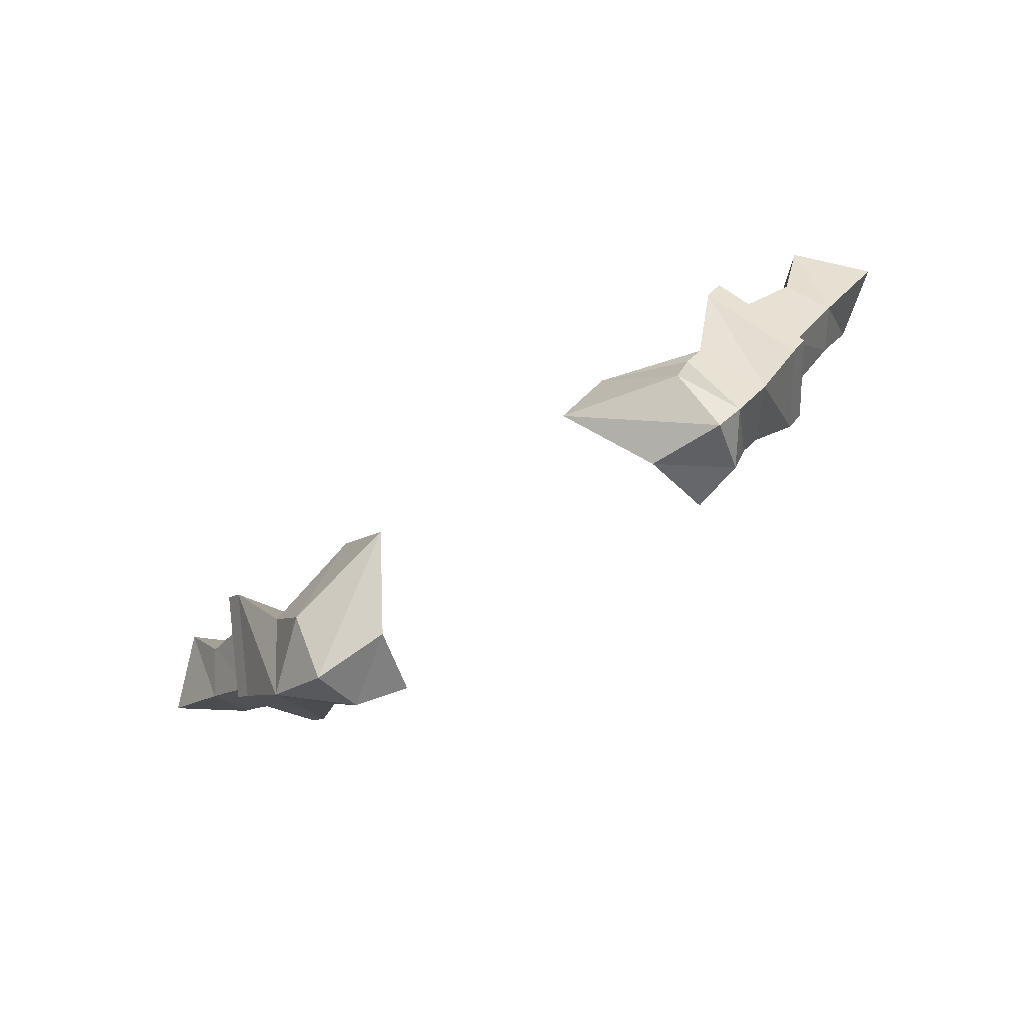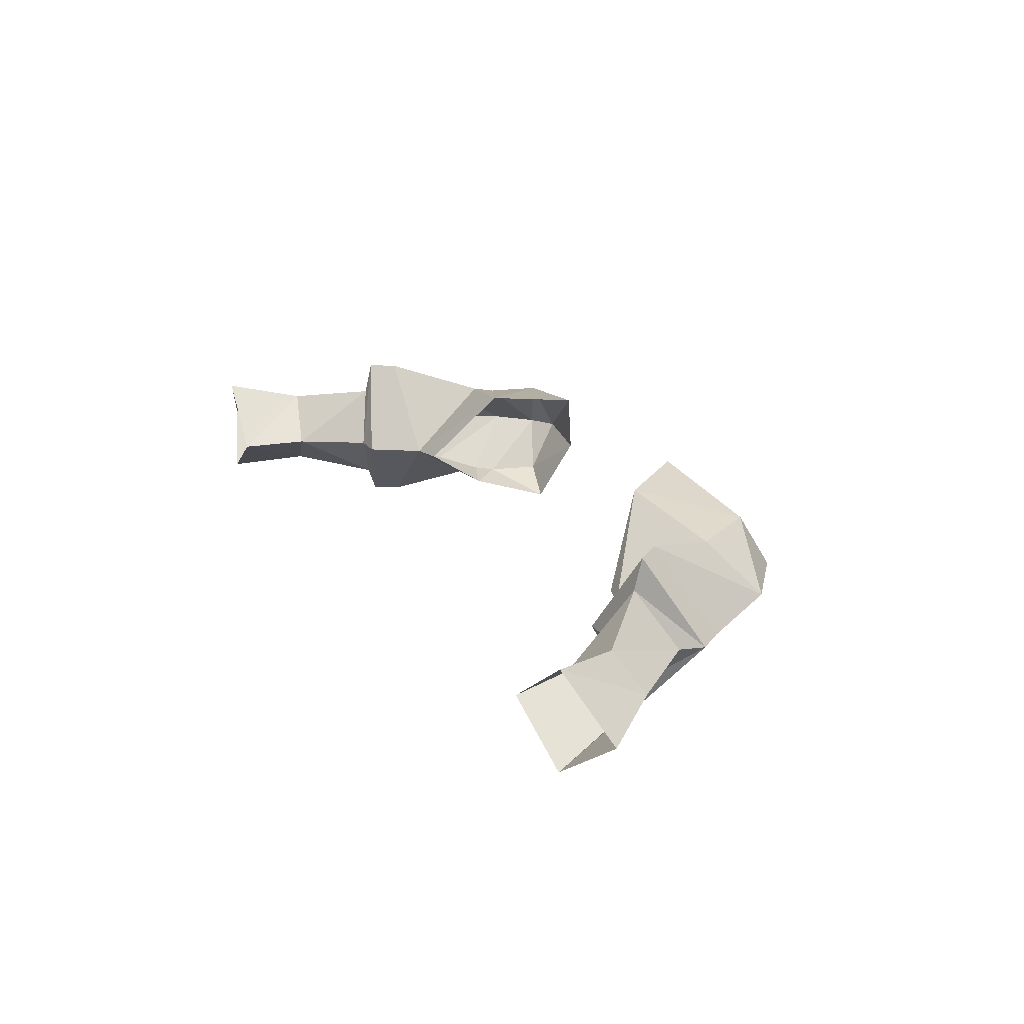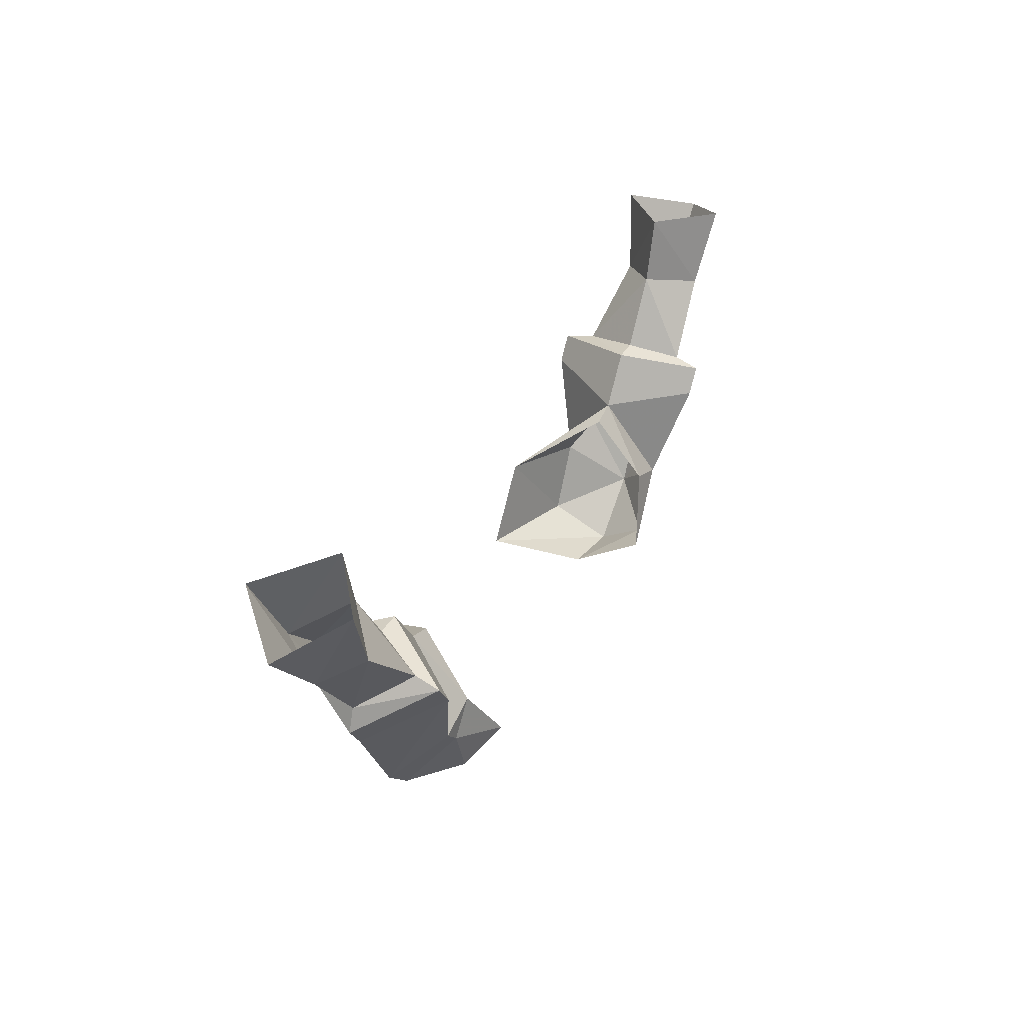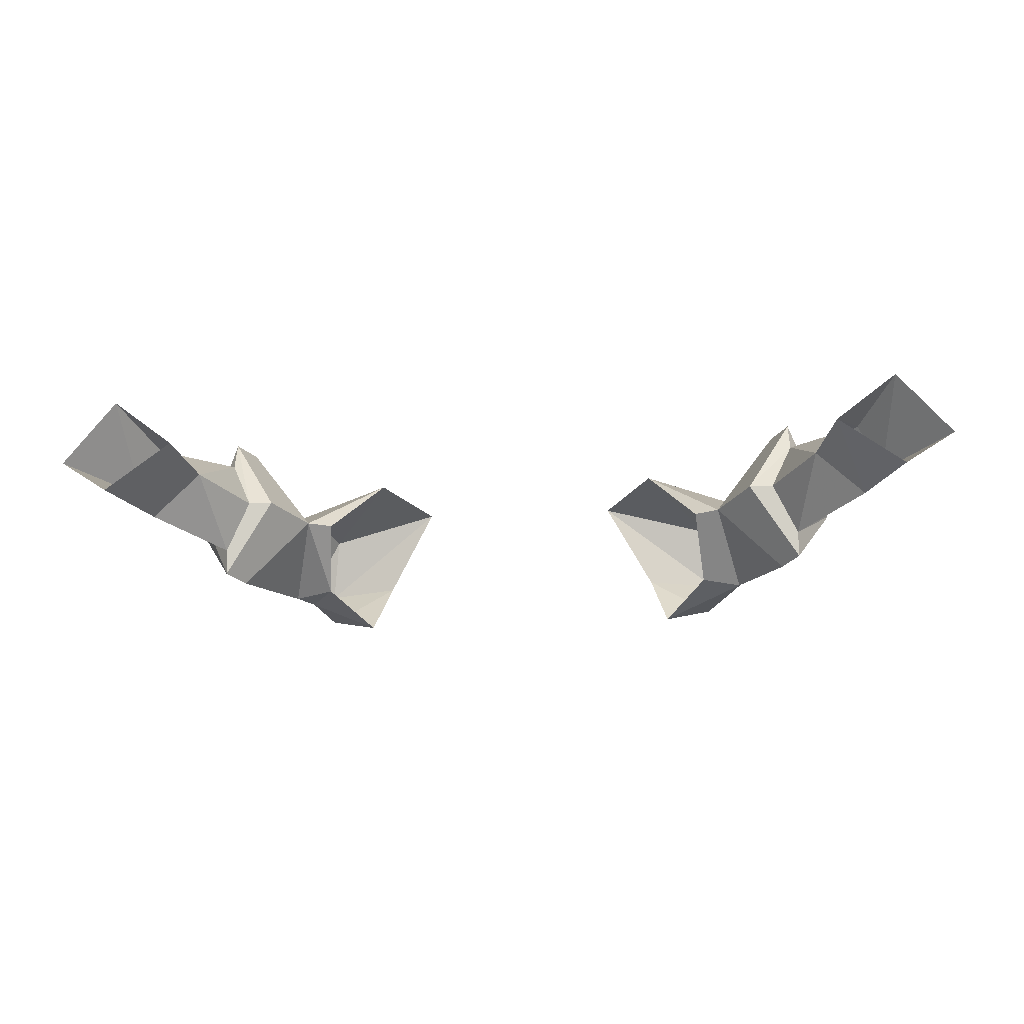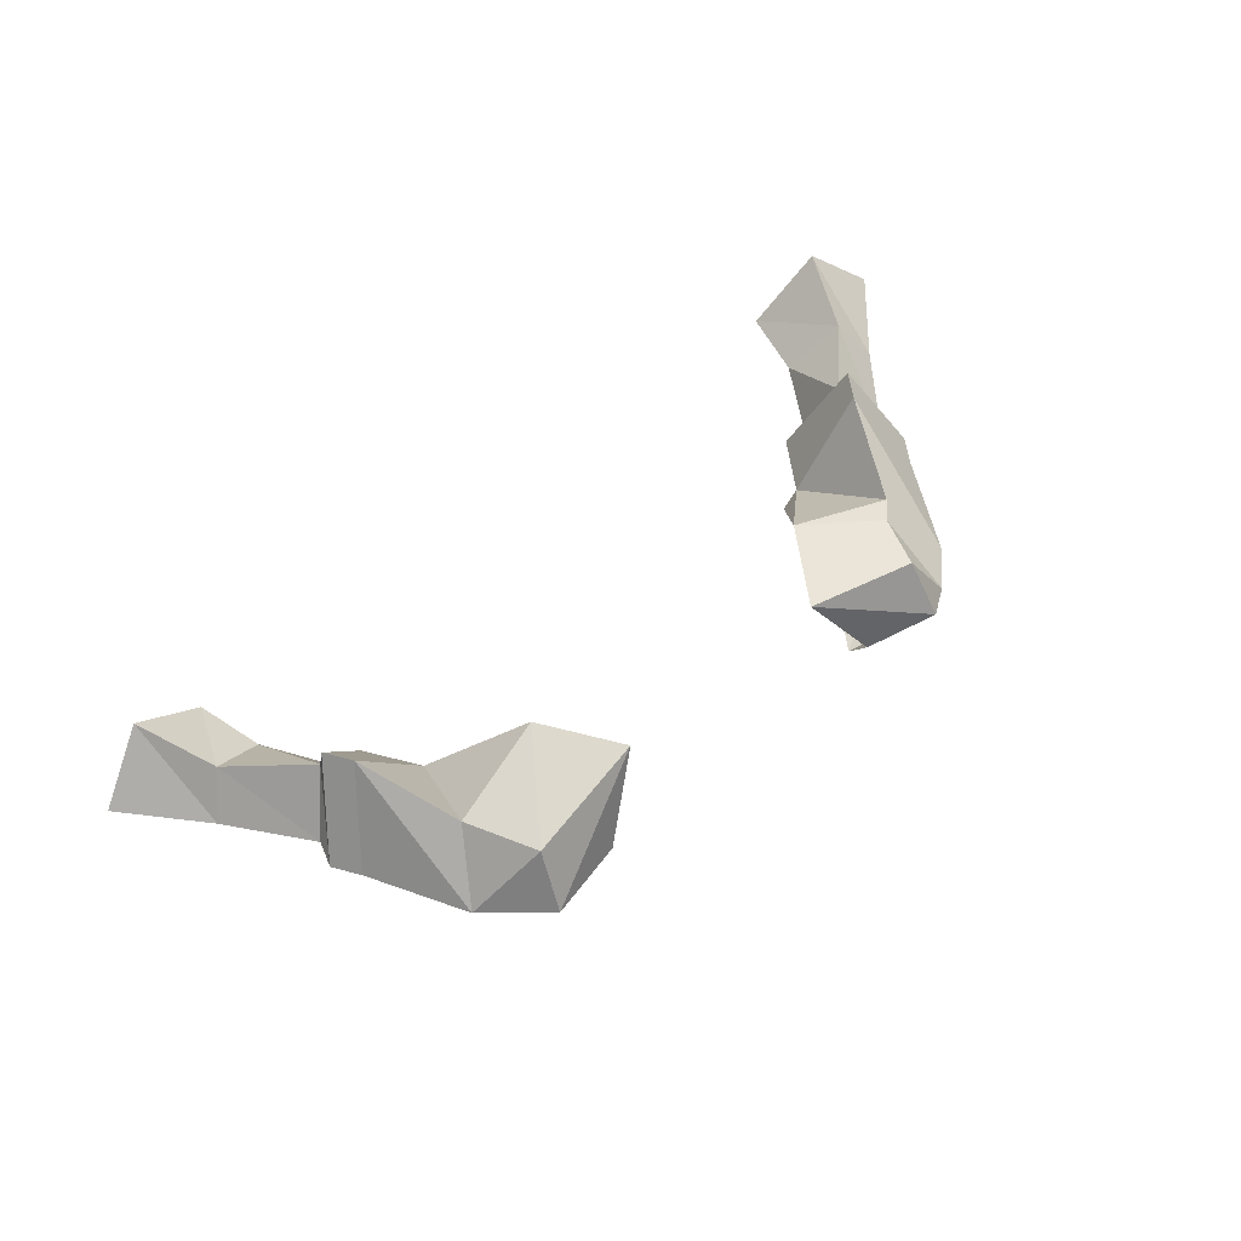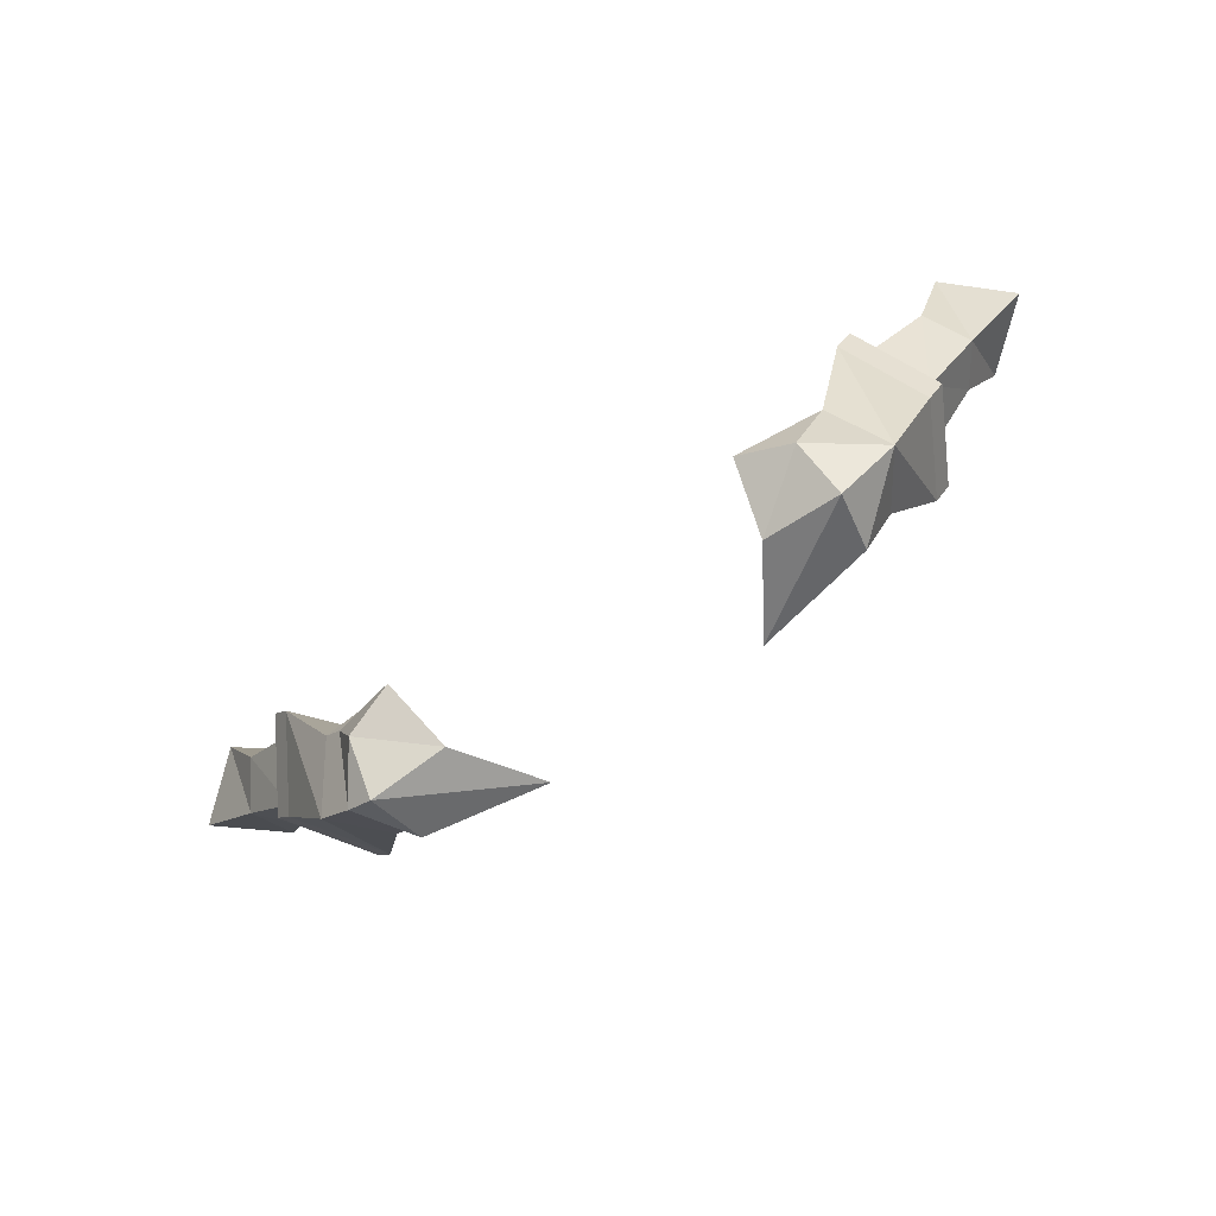
<metadata>
{"format":"obj","ext":"obj","renderer":"f3d","projection":"perspective","resolution":1024,"background":"white","views":[{"elev":-79.8,"azim":32.7,"up":"+Y"},{"elev":24.4,"azim":-118.7,"up":"+Z"},{"elev":36.2,"azim":116.6,"up":"+Y"},{"elev":-29.4,"azim":-176.1,"up":"+Z"},{"elev":58.0,"azim":-41.1,"up":"+Z"},{"elev":-77.4,"azim":-146.2,"up":"+Y"}]}
</metadata>
<code>
v 0.2188 -1.477 0
v 0.2109 -1.445 0.05469
v 0.1016 -1.43 0.07812
v 0.1484 -1.461 0
v 0.2109 -1.445 -0.04688
v 0.2422 -1.461 0
v 0.2266 -1.398 0.05469
v 0.1484 -1.359 0.07812
v 0.1641 -1.43 -0.0625
v 0.2266 -1.398 -0.04688
v 0.2422 -1.383 -0.04688
v 0.2734 -1.43 0
v 0.2422 -1.383 0.05469
v 0.2188 -1.297 0
v 0.1953 -1.305 0
v 0.2031 -1.367 -0.04688
v 0.2812 -1.297 0.08594
v 0.3203 -1.344 0
v 0.3359 -1.32 0
v 0.2969 -1.273 0.08594
v 0.2344 -1.273 0
v 0.2812 -1.297 -0.07031
v 0.2969 -1.273 -0.07031
v 0.3281 -1.297 0
v 0.2969 -1.266 0.05469
v 0.2734 -1.25 0
v 0.25 -1.25 0
v 0.2969 -1.266 -0.04688
v 0.3594 -1.203 -0.03906
v 0.3828 -1.227 0
v 0.3594 -1.203 0.03906
v 0.3125 -1.188 0
v 0.3281 -1.125 0
v 0.3906 -1.133 -0.04688
v 0.4453 -1.156 0
v 0.3906 -1.133 0.05469
v -0.2734 -1.43 0
v -0.2109 -1.445 0.05469
v -0.2422 -1.383 0.05469
v -0.2812 -1.297 0.08594
v -0.3203 -1.344 0
v -0.2812 -1.297 -0.07031
v -0.2422 -1.383 -0.04688
v -0.2109 -1.445 -0.04688
v -0.2188 -1.477 0
v -0.1016 -1.43 0.07812
v -0.1484 -1.359 0.07812
v -0.2188 -1.297 0
v -0.2344 -1.273 0
v -0.25 -1.25 0
v -0.2969 -1.273 0.08594
v -0.3359 -1.32 0
v -0.2969 -1.273 -0.07031
v -0.2031 -1.367 -0.04688
v -0.1641 -1.43 -0.0625
v -0.1484 -1.461 0
v -0.1953 -1.305 0
v -0.2969 -1.266 -0.04688
v -0.2734 -1.25 0
v -0.2969 -1.266 0.05469
v -0.3281 -1.297 0
v -0.3906 -1.133 0.05469
v -0.4453 -1.156 0
v -0.3828 -1.227 0
v -0.3594 -1.203 0.03906
v -0.3281 -1.125 0
v -0.3125 -1.188 0
v -0.3594 -1.203 -0.03906
v -0.3906 -1.133 -0.04688
f 1 2 3
f 1 3 4
f 1 4 5
f 1 5 6
f 1 6 2
f 2 6 7
f 2 7 8
f 2 8 3
f 5 4 9
f 5 9 10
f 5 10 6
f 16 10 9
f 17 12 18
f 17 13 12
f 12 22 18
f 11 22 12
f 37 38 39
f 37 39 40
f 37 40 41
f 37 41 42
f 37 42 43
f 37 43 44
f 37 44 45
f 37 45 38
f 38 45 46
f 38 46 47
f 38 47 39
f 43 54 55
f 43 55 44
f 44 55 56
f 44 56 45
f 45 56 46
f 6 10 11
f 6 11 12
f 6 12 7
f 7 12 13
f 7 13 8
f 16 11 10
f 8 13 14
f 17 21 14
f 17 14 13
f 21 22 14
f 14 22 11
f 39 47 48
f 39 48 40
f 40 48 49
f 42 49 48
f 42 48 43
f 8 14 15
f 15 14 16
f 16 14 11
f 43 48 54
f 48 57 54
f 57 48 47
f 17 18 19
f 17 19 20
f 17 20 21
f 18 22 23
f 18 23 19
f 20 27 21
f 21 27 22
f 22 27 23
f 40 49 50
f 40 50 51
f 40 51 41
f 41 51 52
f 41 52 42
f 42 52 53
f 42 53 49
f 49 53 50
f 19 23 24
f 19 24 20
f 20 24 25
f 20 25 26
f 20 26 27
f 23 27 26
f 23 26 28
f 23 28 24
f 50 53 58
f 50 58 59
f 50 59 60
f 50 60 51
f 51 60 52
f 52 60 61
f 52 61 58
f 52 58 53
f 24 28 29
f 24 29 30
f 24 30 31
f 24 31 25
f 29 34 30
f 30 34 35
f 30 35 36
f 30 36 31
f 62 63 64
f 62 64 65
f 69 68 64
f 69 64 63
f 65 64 61
f 65 61 60
f 68 58 61
f 68 61 64
f 25 31 32
f 25 32 26
f 26 32 28
f 28 32 29
f 29 32 33
f 29 33 34
f 31 36 33
f 31 33 32
f 62 65 66
f 66 65 67
f 66 67 68
f 66 68 69
f 65 60 67
f 67 60 59
f 67 59 58
f 67 58 68

</code>
